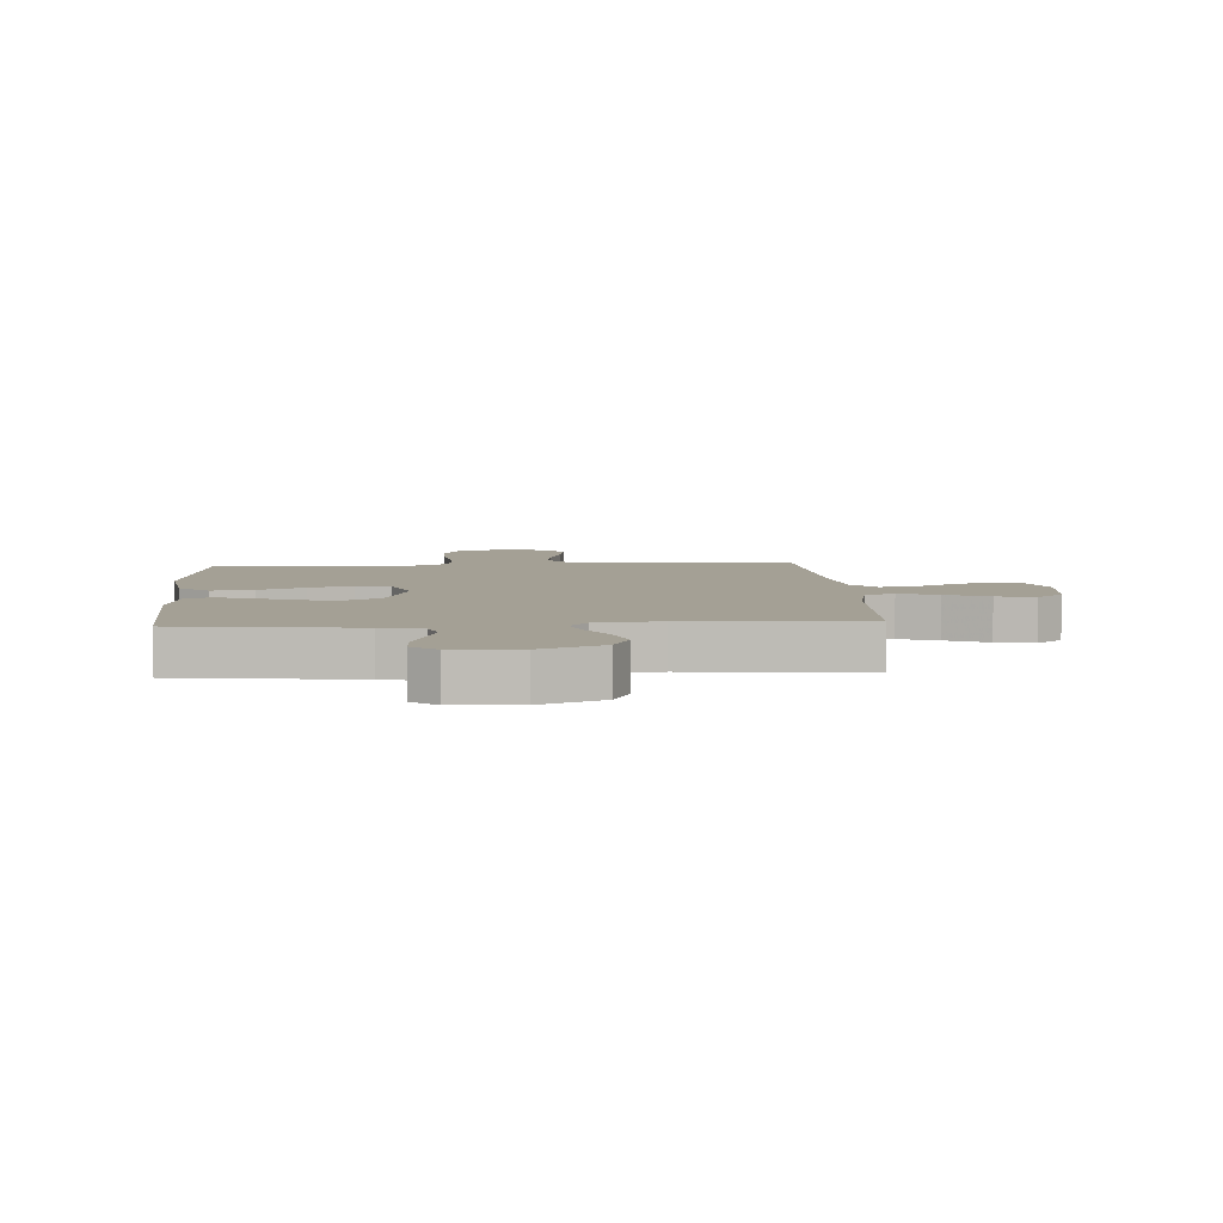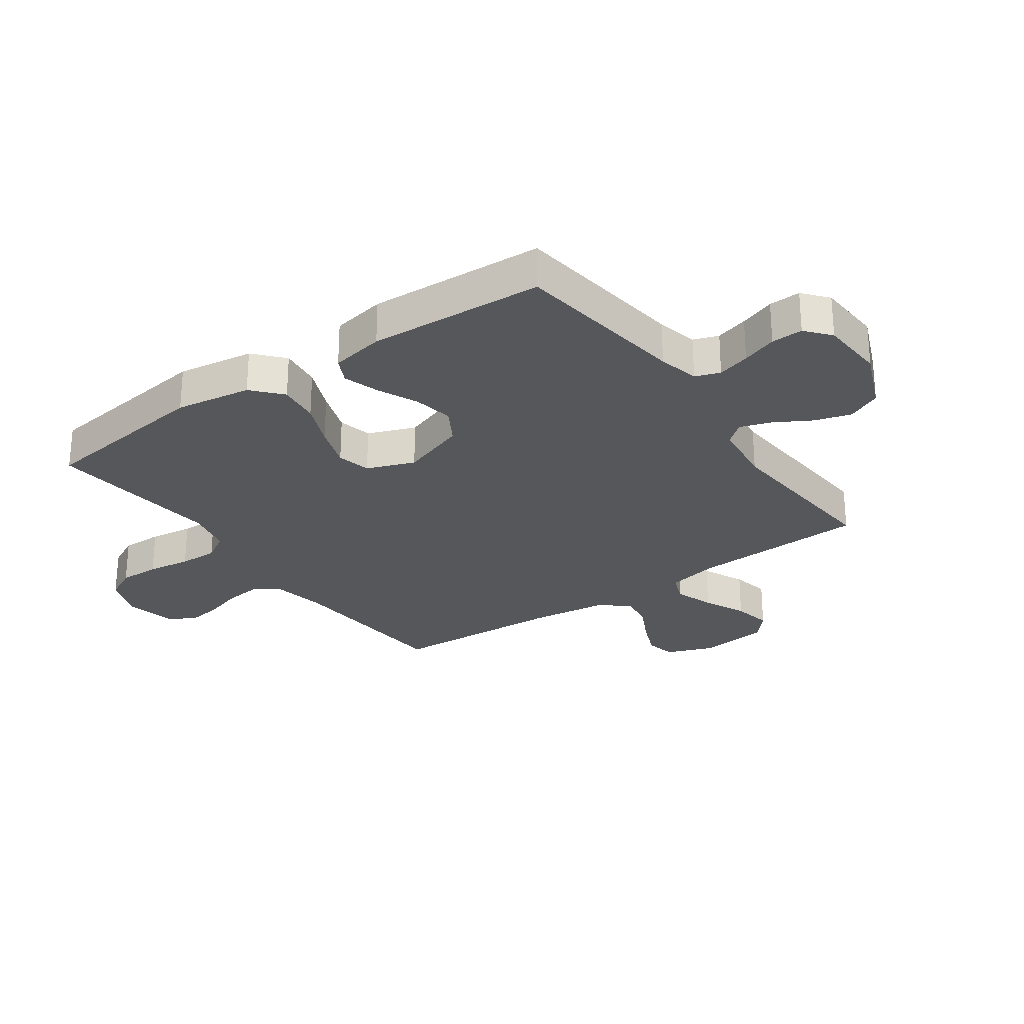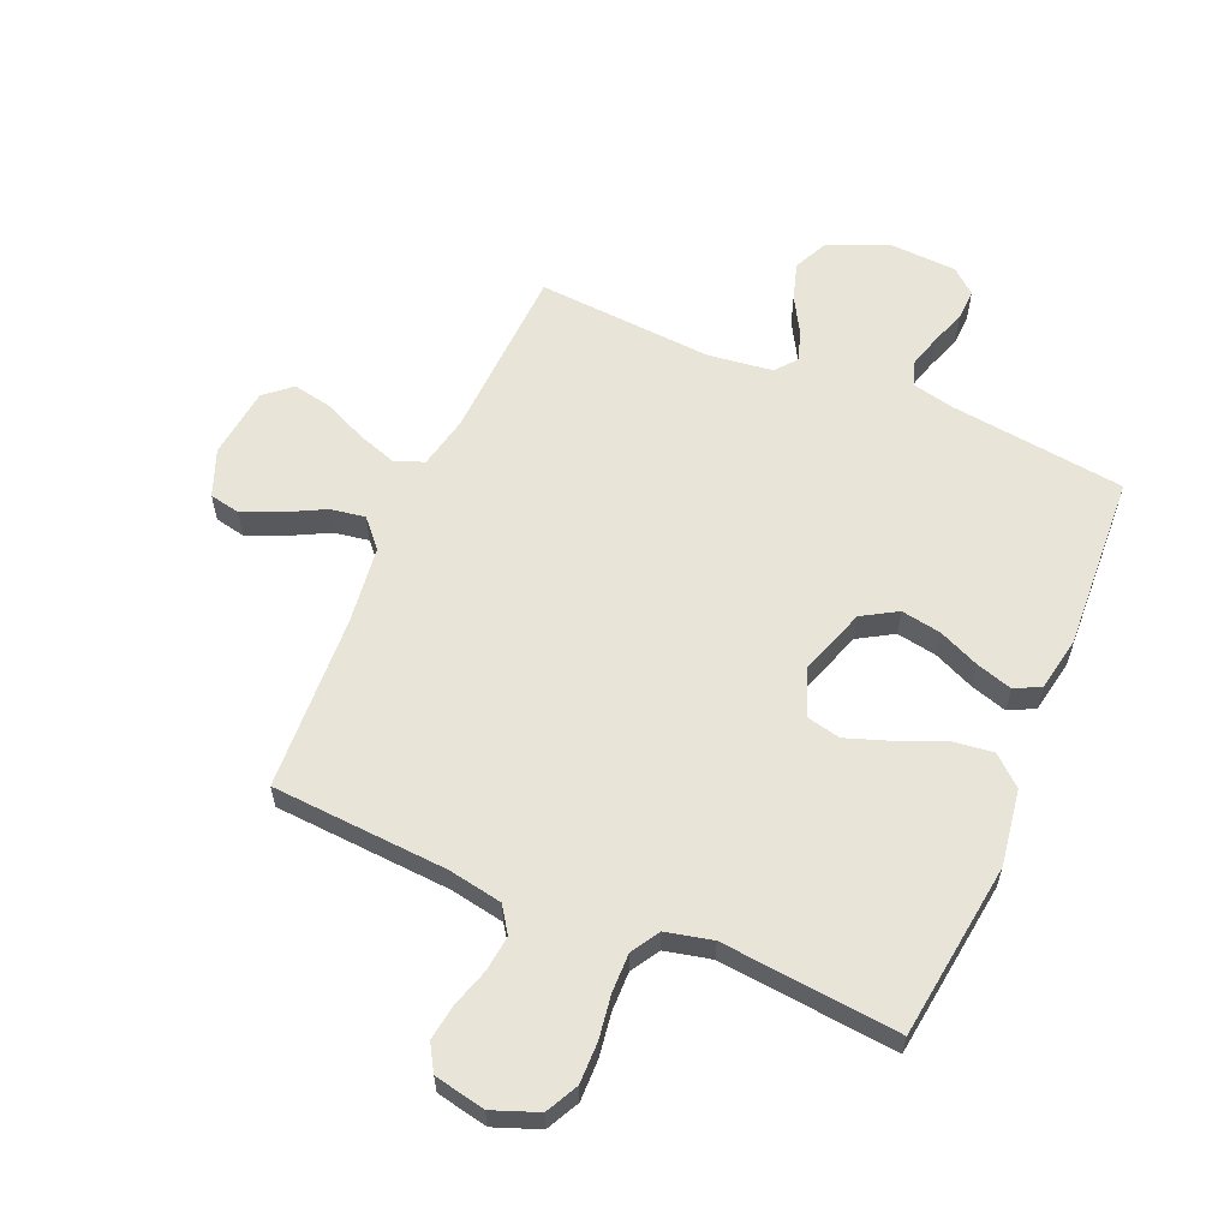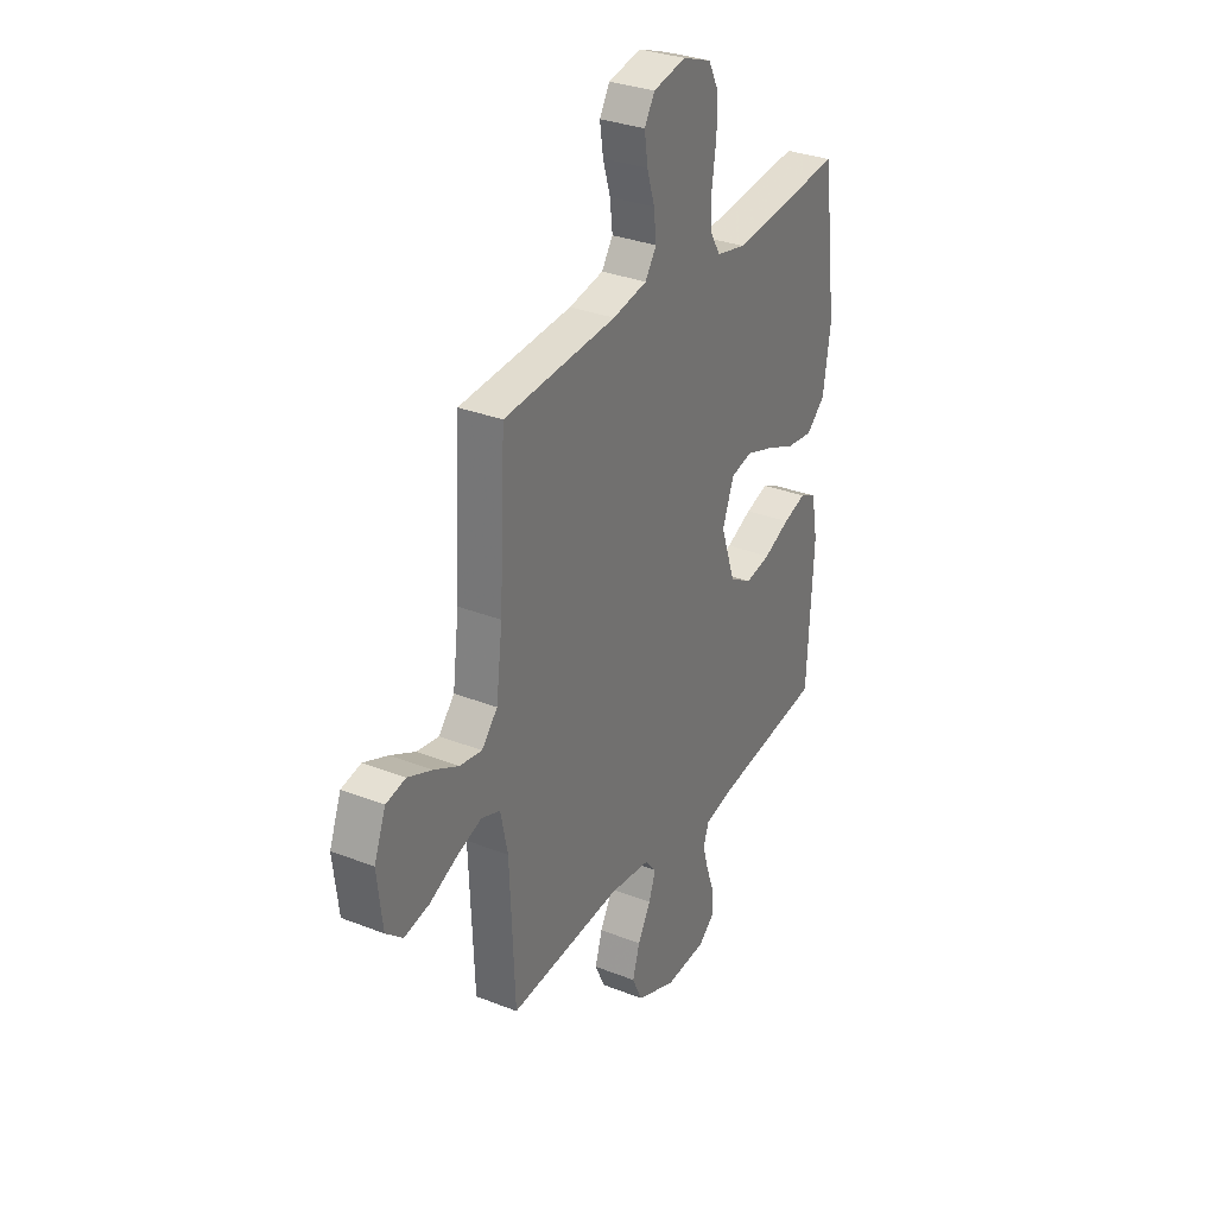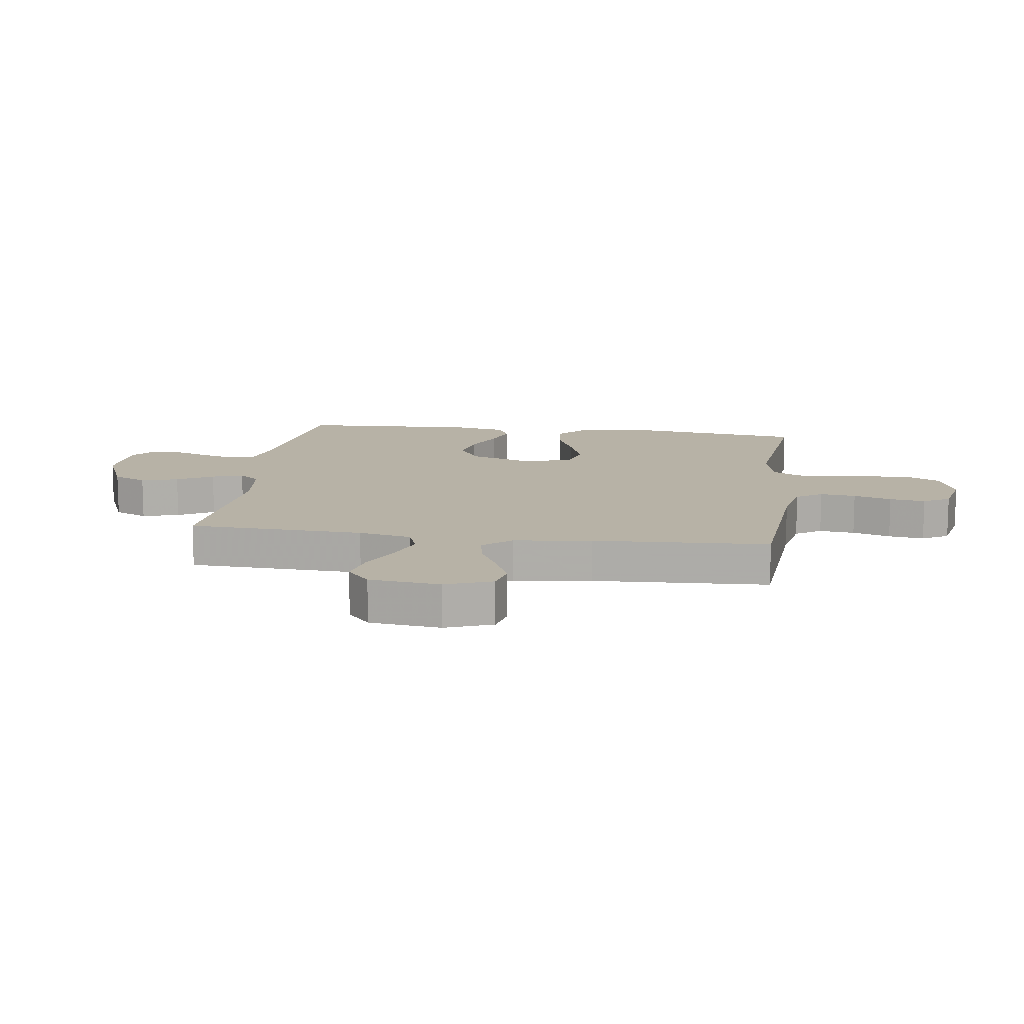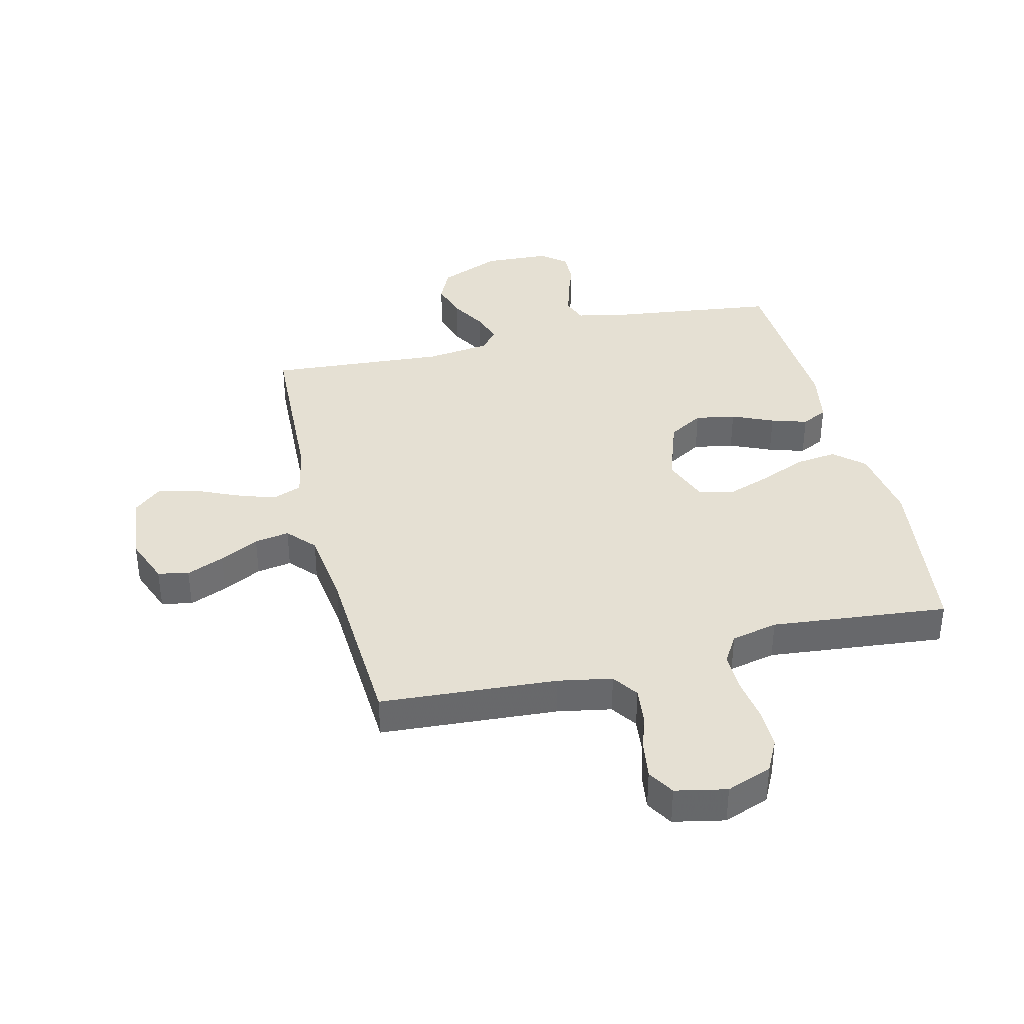
<metadata>
{"format":"obj","ext":"obj","renderer":"f3d","projection":"perspective","resolution":1024,"background":"white","views":[{"elev":5.7,"azim":176.3,"up":"+Y"},{"elev":-26.8,"azim":125.4,"up":"+Y"},{"elev":59.8,"azim":23.1,"up":"+Y"},{"elev":31.8,"azim":-61.0,"up":"+Z"},{"elev":12.4,"azim":-81.9,"up":"+Y"},{"elev":37.9,"azim":-13.7,"up":"+Y"}]}
</metadata>
<code>
v -0.5 0.07 0.5
v -0.2 0.07 0.52
v -0.108 0.07 0.537
v -0.078 0.07 0.581
v -0.085 0.07 0.642
v -0.105 0.07 0.707
v -0.114 0.07 0.768
v -0.087 0.07 0.813
v 0 0.07 0.831
v 0.077 0.07 0.802
v 0.105 0.07 0.747
v 0.104 0.07 0.677
v 0.093 0.07 0.603
v 0.092 0.07 0.536
v 0.121 0.07 0.488
v 0.2 0.07 0.47
v 0.5 0.07 0.5
v 0.539 0.07 0.2
v 0.519 0.07 0.07
v 0.469 0.07 0.026
v 0.398 0.07 0.035
v 0.321 0.07 0.068
v 0.247 0.07 0.094
v 0.189 0.07 0.081
v 0.158 0.07 0
v 0.197 0.07 -0.113
v 0.256 0.07 -0.148
v 0.324 0.07 -0.136
v 0.394 0.07 -0.105
v 0.455 0.07 -0.086
v 0.499 0.07 -0.108
v 0.516 0.07 -0.2
v 0.5 0.07 -0.5
v 0.2 0.07 -0.538
v 0.13 0.07 -0.554
v 0.115 0.07 -0.596
v 0.131 0.07 -0.652
v 0.152 0.07 -0.712
v 0.154 0.07 -0.766
v 0.112 0.07 -0.801
v 0 0.07 -0.807
v -0.105 0.07 -0.763
v -0.132 0.07 -0.705
v -0.113 0.07 -0.642
v -0.078 0.07 -0.581
v -0.06 0.07 -0.528
v -0.09 0.07 -0.492
v -0.2 0.07 -0.478
v -0.5 0.07 -0.5
v -0.513 0.07 -0.2
v -0.532 0.07 -0.11
v -0.582 0.07 -0.091
v -0.649 0.07 -0.114
v -0.722 0.07 -0.147
v -0.788 0.07 -0.16
v -0.833 0.07 -0.121
v -0.847 0.07 0
v -0.816 0.07 0.08
v -0.764 0.07 0.091
v -0.7 0.07 0.064
v -0.634 0.07 0.03
v -0.575 0.07 0.02
v -0.533 0.07 0.067
v -0.516 0.07 0.2
v -0.5 0 0.5
v -0.2 0 0.52
v -0.108 0 0.537
v -0.078 0 0.581
v -0.085 0 0.642
v -0.105 0 0.707
v -0.114 0 0.768
v -0.087 0 0.813
v 0 0 0.831
v 0.077 0 0.802
v 0.105 0 0.747
v 0.104 0 0.677
v 0.093 0 0.603
v 0.092 0 0.536
v 0.121 0 0.488
v 0.2 0 0.47
v 0.5 0 0.5
v 0.539 0 0.2
v 0.519 0 0.07
v 0.469 0 0.026
v 0.398 0 0.035
v 0.321 0 0.068
v 0.247 0 0.094
v 0.189 0 0.081
v 0.158 0 0
v 0.197 0 -0.113
v 0.256 0 -0.148
v 0.324 0 -0.136
v 0.394 0 -0.105
v 0.455 0 -0.086
v 0.499 0 -0.108
v 0.516 0 -0.2
v 0.5 0 -0.5
v 0.2 0 -0.538
v 0.13 0 -0.554
v 0.115 0 -0.596
v 0.131 0 -0.652
v 0.152 0 -0.712
v 0.154 0 -0.766
v 0.112 0 -0.801
v 0 0 -0.807
v -0.105 0 -0.763
v -0.132 0 -0.705
v -0.113 0 -0.642
v -0.078 0 -0.581
v -0.06 0 -0.528
v -0.09 0 -0.492
v -0.2 0 -0.478
v -0.5 0 -0.5
v -0.513 0 -0.2
v -0.532 0 -0.11
v -0.582 0 -0.091
v -0.649 0 -0.114
v -0.722 0 -0.147
v -0.788 0 -0.16
v -0.833 0 -0.121
v -0.847 0 0
v -0.816 0 0.08
v -0.764 0 0.091
v -0.7 0 0.064
v -0.634 0 0.03
v -0.575 0 0.02
v -0.533 0 0.067
v -0.516 0 0.2
f 59 60 61
f 58 59 61
f 57 58 61
f 56 57 61
f 55 56 61
f 54 55 61
f 53 54 61
f 52 53 61 62
f 51 52 62 63
f 48 49 50
f 51 63 64
f 50 51 64
f 48 50 64
f 47 48 64
f 43 44 45
f 42 43 45
f 41 42 45
f 40 41 45
f 39 40 45
f 38 39 45
f 37 38 45
f 36 37 45 46
f 64 1 2
f 47 64 2
f 46 47 2
f 36 46 2
f 35 36 2
f 32 33 34
f 31 32 34
f 30 31 34
f 29 30 34
f 28 29 34
f 20 21 22
f 19 20 22
f 18 19 22
f 17 18 22
f 16 17 22
f 15 16 22 23
f 14 15 23 24
f 11 12 13
f 10 11 13
f 9 10 13
f 8 9 13
f 7 8 13
f 6 7 13
f 5 6 13
f 4 5 13 14
f 14 24 25
f 4 14 25
f 3 4 25
f 27 28 34 35
f 26 27 35
f 25 26 35
f 3 25 35
f 2 3 35
f 125 124 123
f 125 123 122
f 125 122 121
f 125 121 120
f 125 120 119
f 125 119 118
f 125 118 117
f 126 125 117 116
f 127 126 116 115
f 114 113 112
f 128 127 115
f 128 115 114
f 128 114 112
f 128 112 111
f 109 108 107
f 109 107 106
f 109 106 105
f 109 105 104
f 109 104 103
f 109 103 102
f 109 102 101
f 110 109 101 100
f 66 65 128
f 66 128 111
f 66 111 110
f 66 110 100
f 66 100 99
f 98 97 96
f 98 96 95
f 98 95 94
f 98 94 93
f 98 93 92
f 86 85 84
f 86 84 83
f 86 83 82
f 86 82 81
f 86 81 80
f 87 86 80 79
f 88 87 79 78
f 77 76 75
f 77 75 74
f 77 74 73
f 77 73 72
f 77 72 71
f 77 71 70
f 77 70 69
f 78 77 69 68
f 89 88 78
f 89 78 68
f 89 68 67
f 99 98 92 91
f 99 91 90
f 99 90 89
f 99 89 67
f 99 67 66
f 1 65 66 2
f 2 66 67 3
f 3 67 68 4
f 4 68 69 5
f 5 69 70 6
f 6 70 71 7
f 7 71 72 8
f 8 72 73 9
f 9 73 74 10
f 10 74 75 11
f 11 75 76 12
f 12 76 77 13
f 13 77 78 14
f 14 78 79 15
f 15 79 80 16
f 16 80 81 17
f 17 81 82 18
f 18 82 83 19
f 19 83 84 20
f 20 84 85 21
f 21 85 86 22
f 22 86 87 23
f 23 87 88 24
f 24 88 89 25
f 25 89 90 26
f 26 90 91 27
f 27 91 92 28
f 28 92 93 29
f 29 93 94 30
f 30 94 95 31
f 31 95 96 32
f 32 96 97 33
f 33 97 98 34
f 34 98 99 35
f 35 99 100 36
f 36 100 101 37
f 37 101 102 38
f 38 102 103 39
f 39 103 104 40
f 40 104 105 41
f 41 105 106 42
f 42 106 107 43
f 43 107 108 44
f 44 108 109 45
f 45 109 110 46
f 46 110 111 47
f 47 111 112 48
f 48 112 113 49
f 49 113 114 50
f 50 114 115 51
f 51 115 116 52
f 52 116 117 53
f 53 117 118 54
f 54 118 119 55
f 55 119 120 56
f 56 120 121 57
f 57 121 122 58
f 58 122 123 59
f 59 123 124 60
f 60 124 125 61
f 61 125 126 62
f 62 126 127 63
f 63 127 128 64
f 64 128 65 1

</code>
